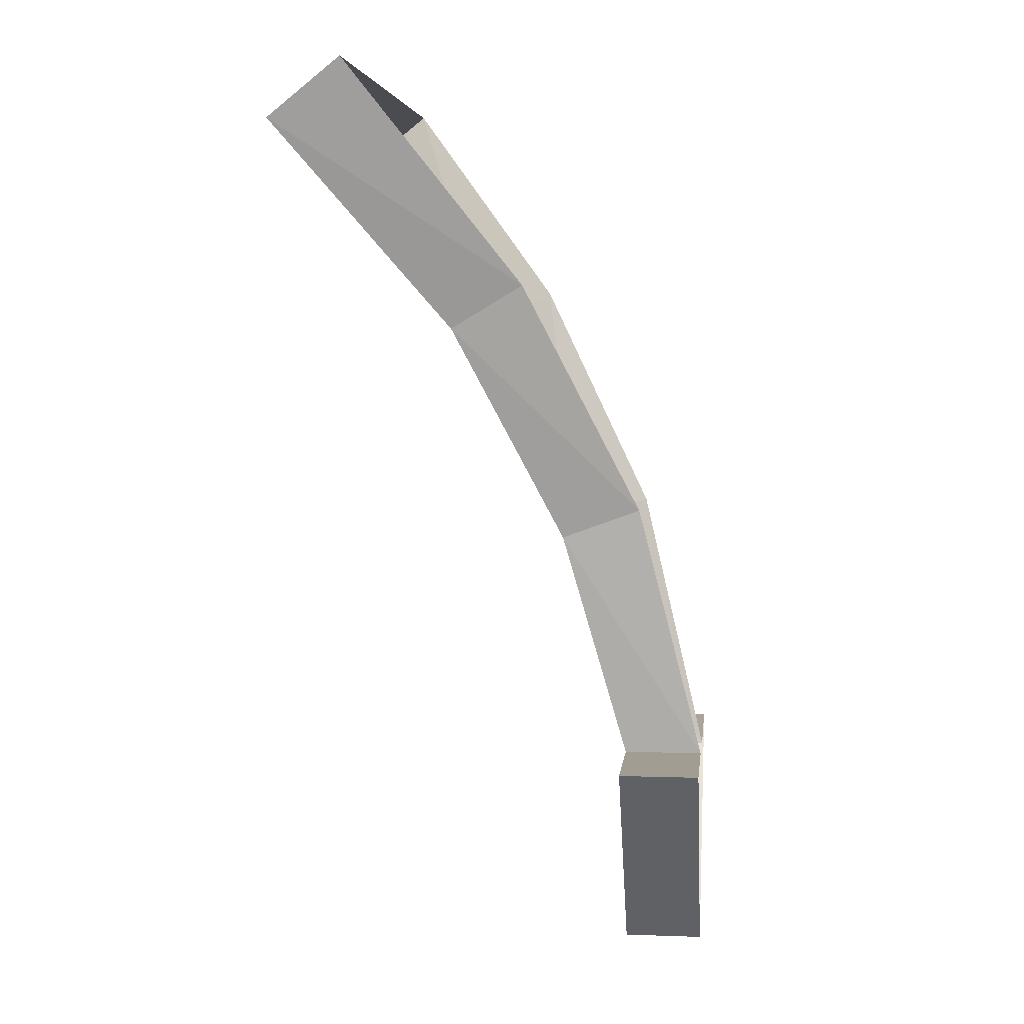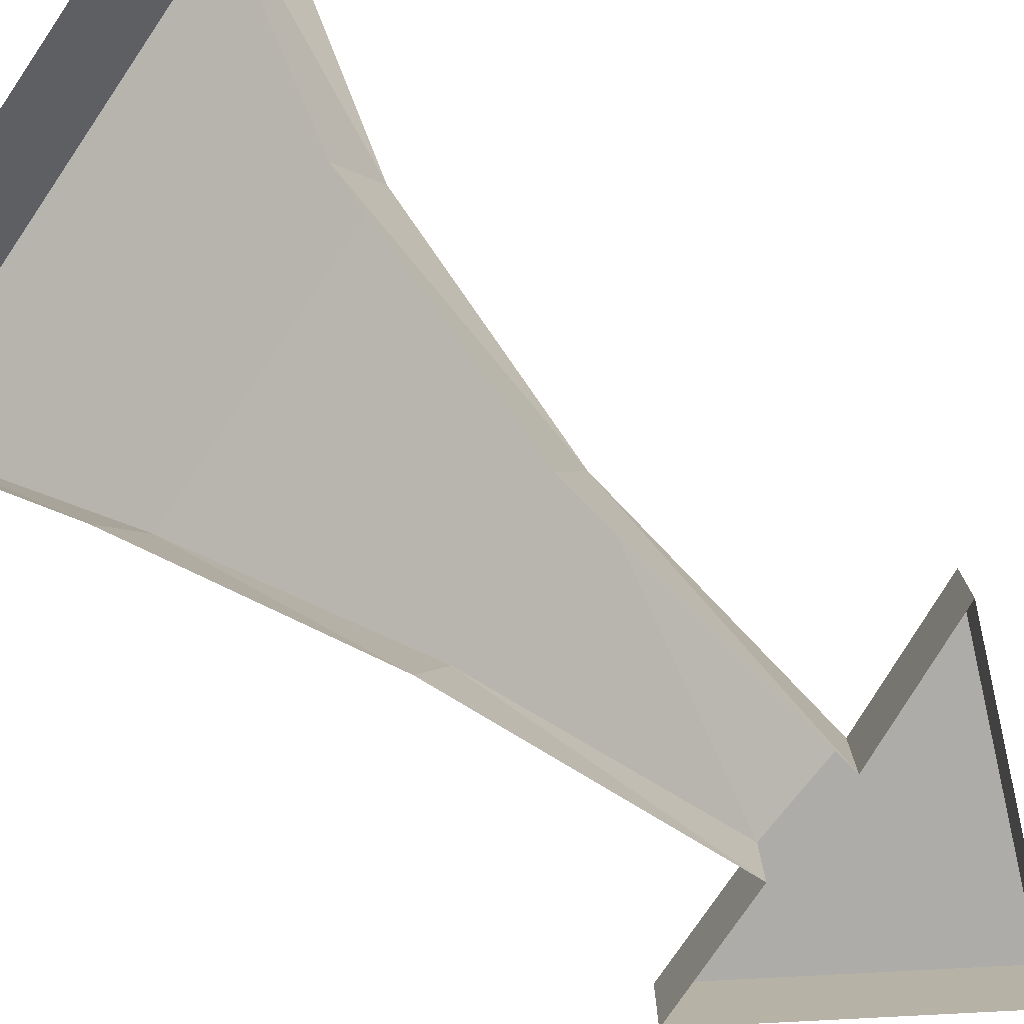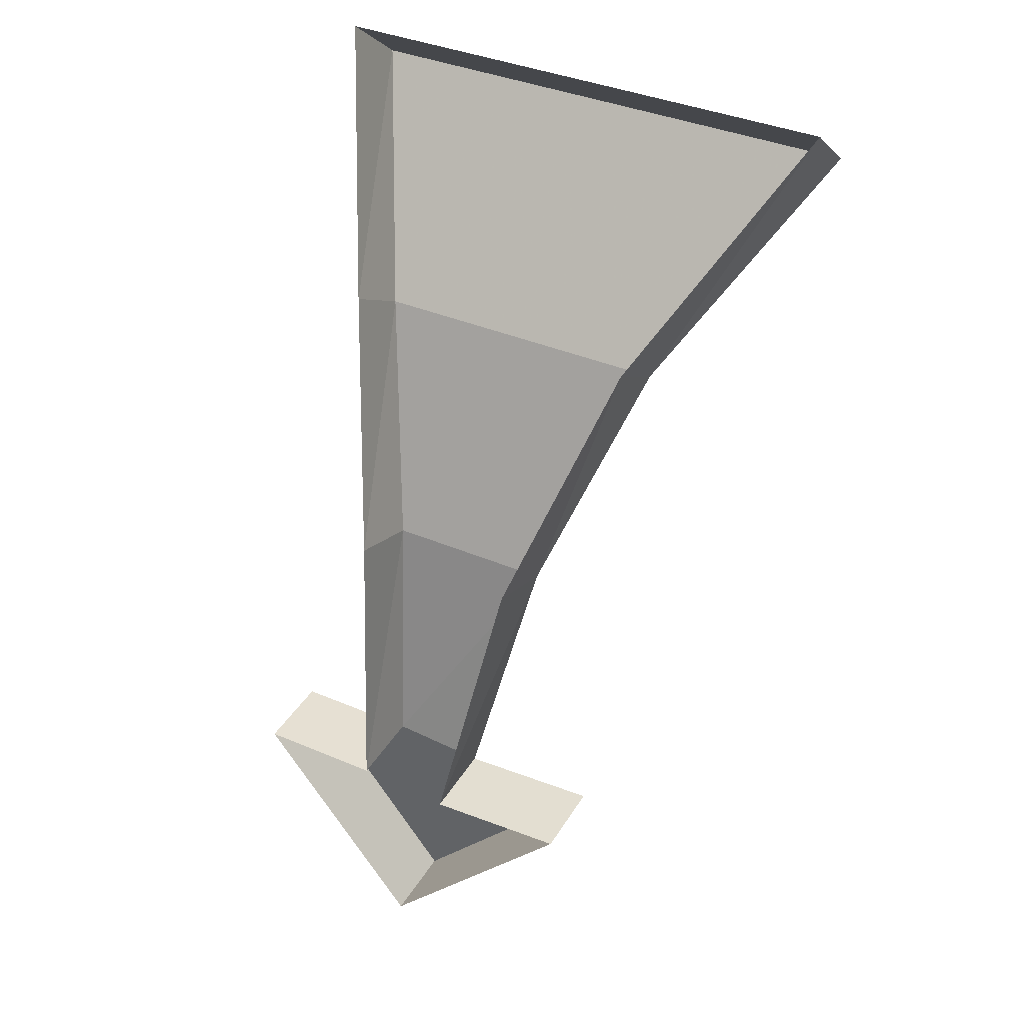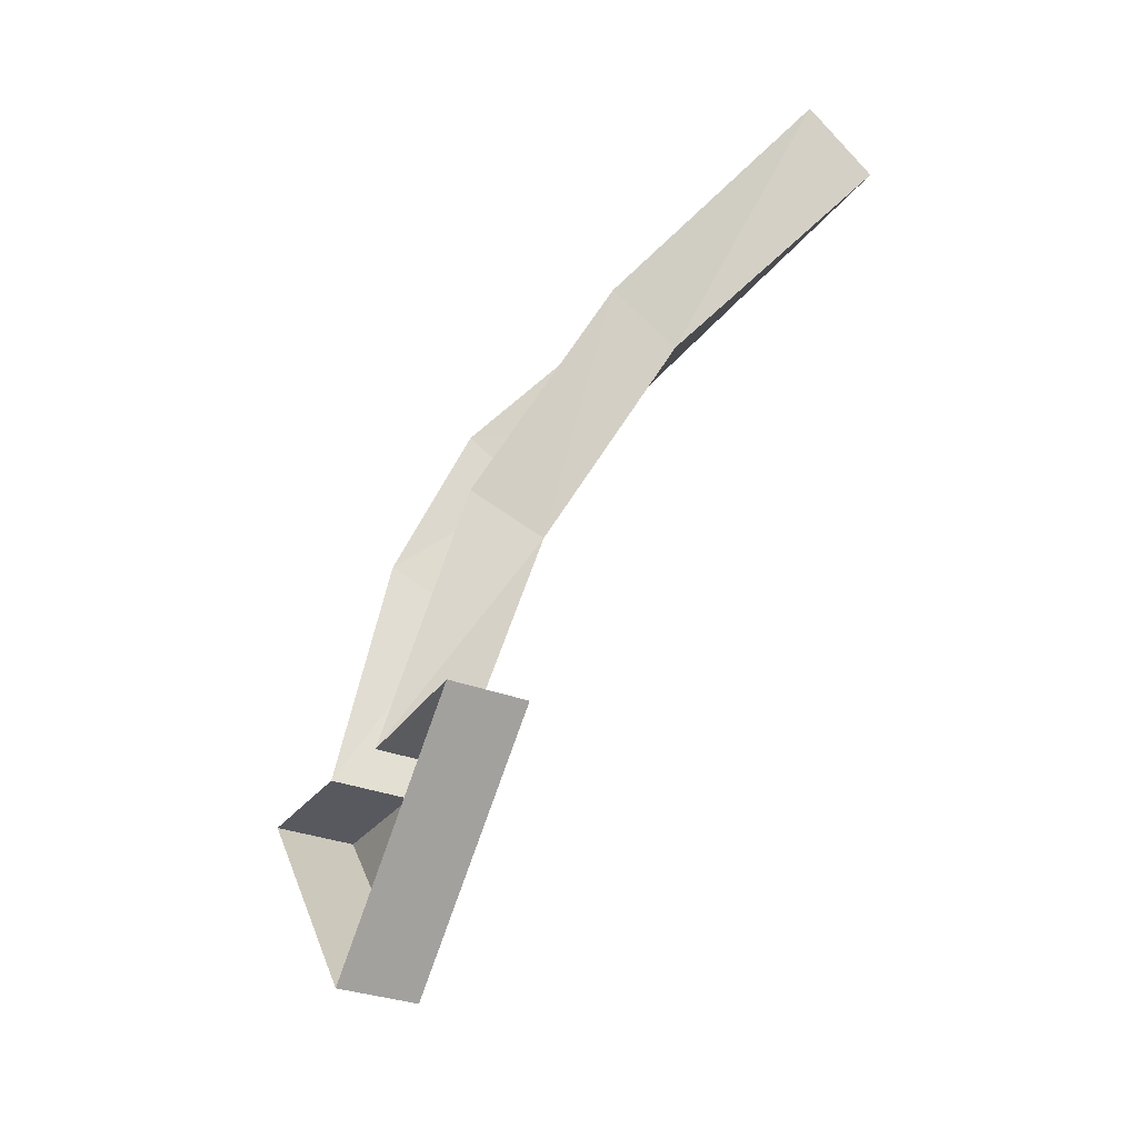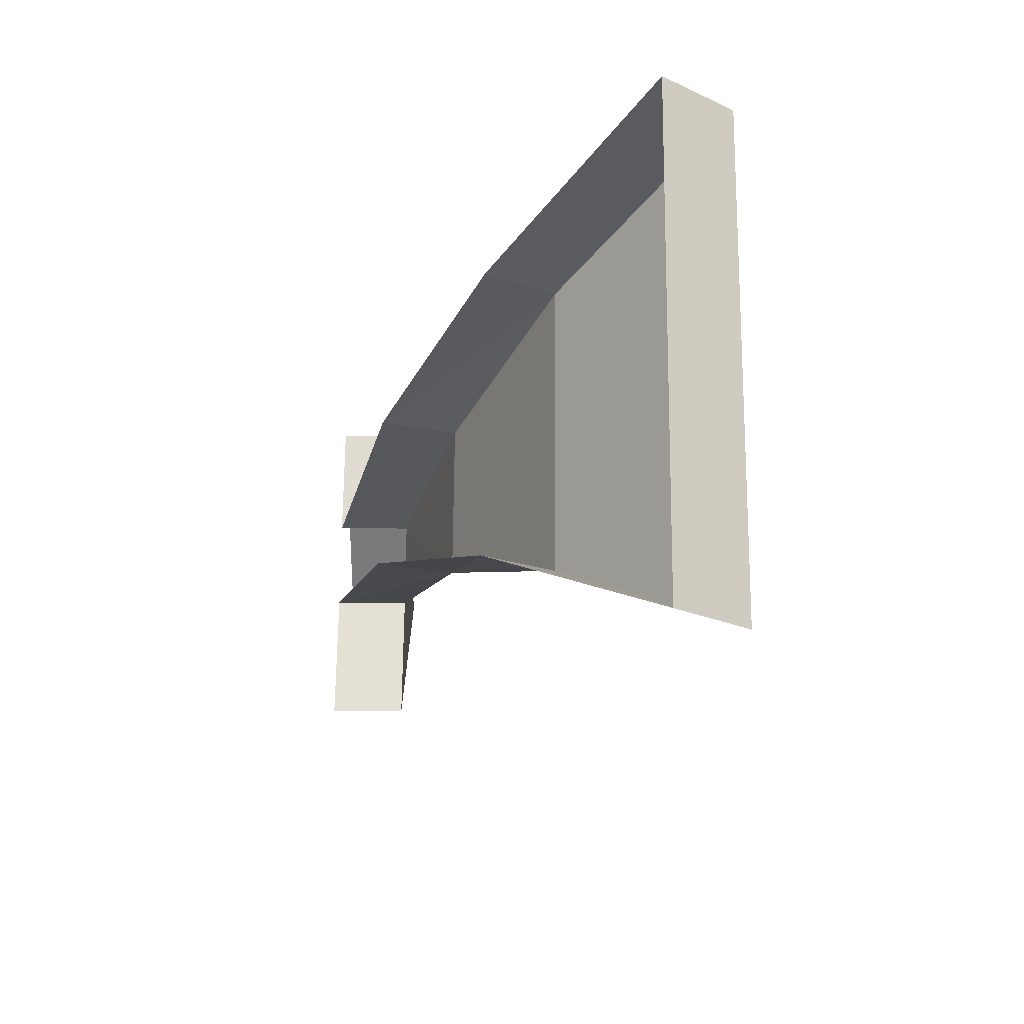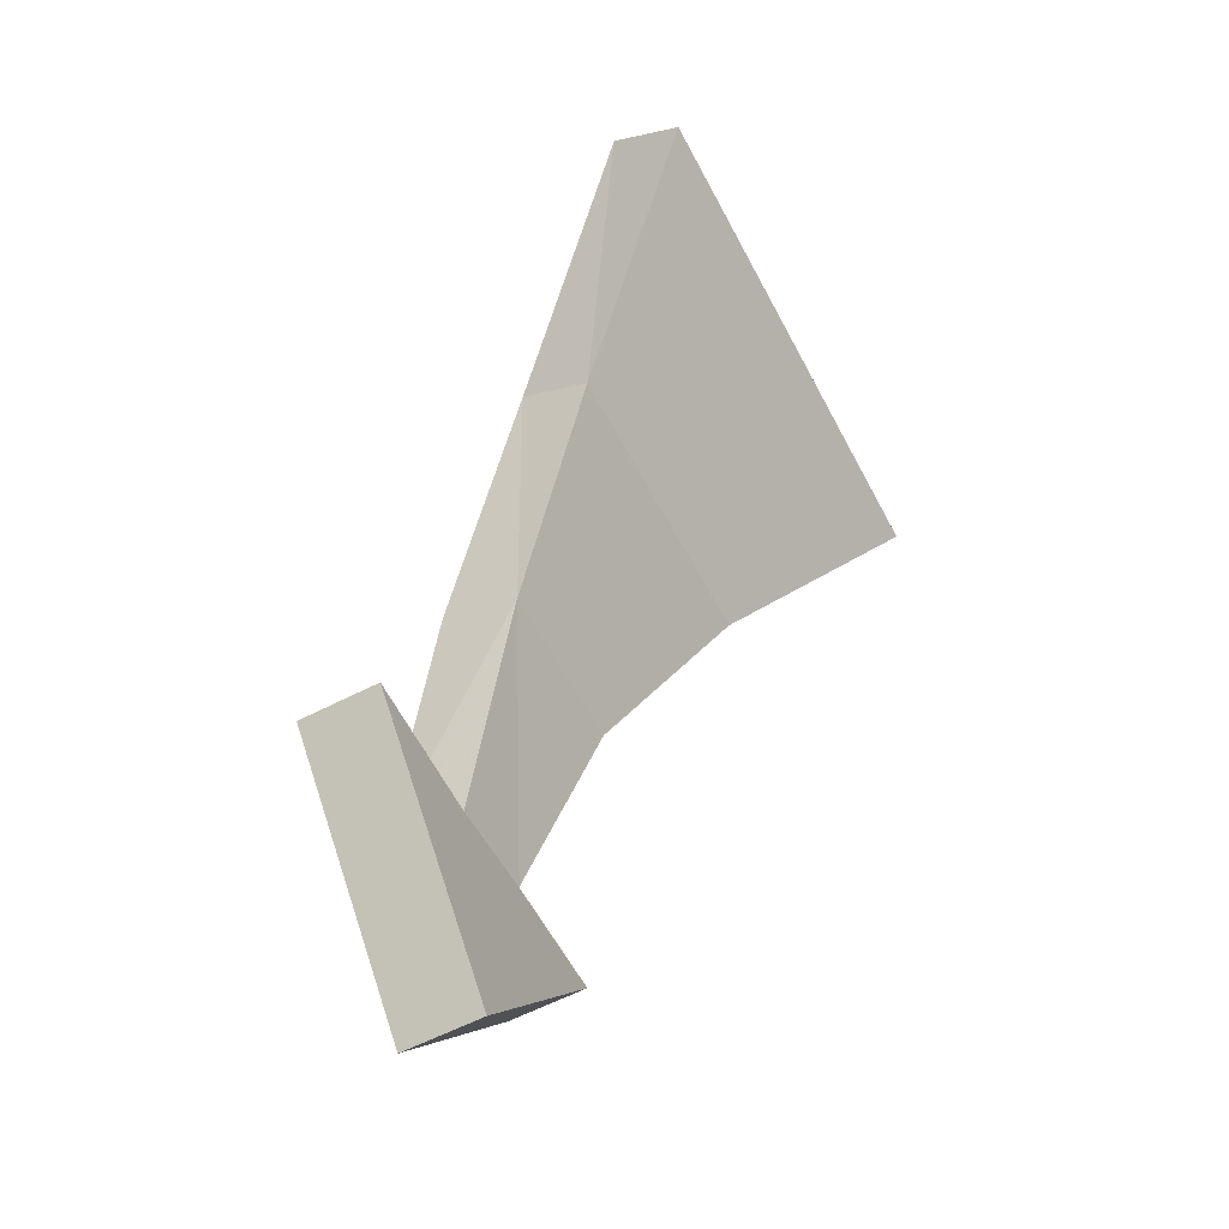
<metadata>
{"format":"obj","ext":"obj","renderer":"f3d","projection":"perspective","resolution":1024,"background":"white","views":[{"elev":4.6,"azim":-83.6,"up":"+Z"},{"elev":-77.0,"azim":55.9,"up":"+Y"},{"elev":38.5,"azim":28.1,"up":"+Z"},{"elev":-30.4,"azim":60.1,"up":"+Z"},{"elev":69.1,"azim":90.5,"up":"+Z"},{"elev":-60.2,"azim":117.9,"up":"+Z"}]}
</metadata>
<code>
v -0.1953 0.3672 0.4297
v 0.3672 0.3672 0.4297
v 0.3672 0.2891 0.4922
v -0.1953 0.2891 0.4922
v -0.09375 0.1094 0.2578
v -0.09375 0.1875 0.2109
v 0.2344 0.1875 0.2109
v 0.2344 0.1094 0.2578
v 0.1562 0.07031 -0.02344
v 0.1562 -0.01562 0.007812
v 0.1094 -0.08594 -0.2812
v 0.1094 0 -0.2812
v 0.2578 0 -0.2734
v 0.2578 -0.08594 -0.2734
v 0.04688 0 -0.5
v 0.04688 -0.08594 -0.5
v -0.125 0 -0.2734
v -0.125 -0.08594 -0.2734
v 0.007812 0 -0.2734
v 0.007812 -0.08594 -0.2734
v -0.02344 0.07031 -0.02344
v -0.02344 -0.01562 0.007812
f 1 2 3
f 1 3 4
f 1 4 5
f 1 5 6
f 1 6 7
f 1 7 2
f 2 7 3
f 3 7 8
f 8 7 9
f 8 9 10
f 10 9 11
f 11 9 12
f 11 12 13
f 11 13 14
f 14 13 15
f 14 15 16
f 16 15 17
f 16 17 18
f 18 17 19
f 18 19 20
f 20 19 21
f 20 21 22
f 22 21 6
f 22 6 5
f 21 9 7
f 21 7 6
f 19 12 9
f 19 9 21
f 12 19 15
f 12 15 13
f 19 17 15

</code>
